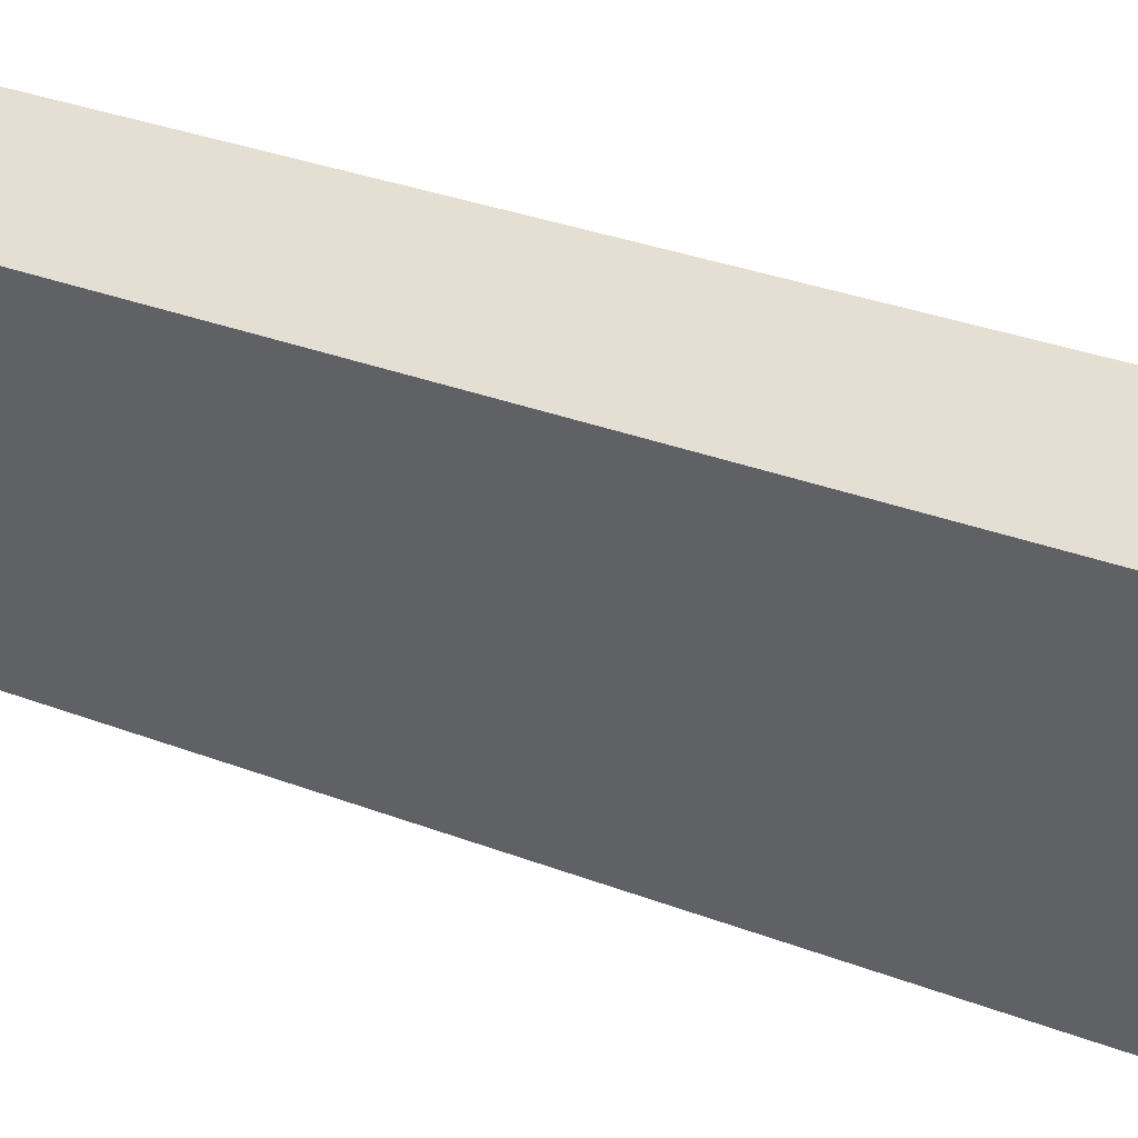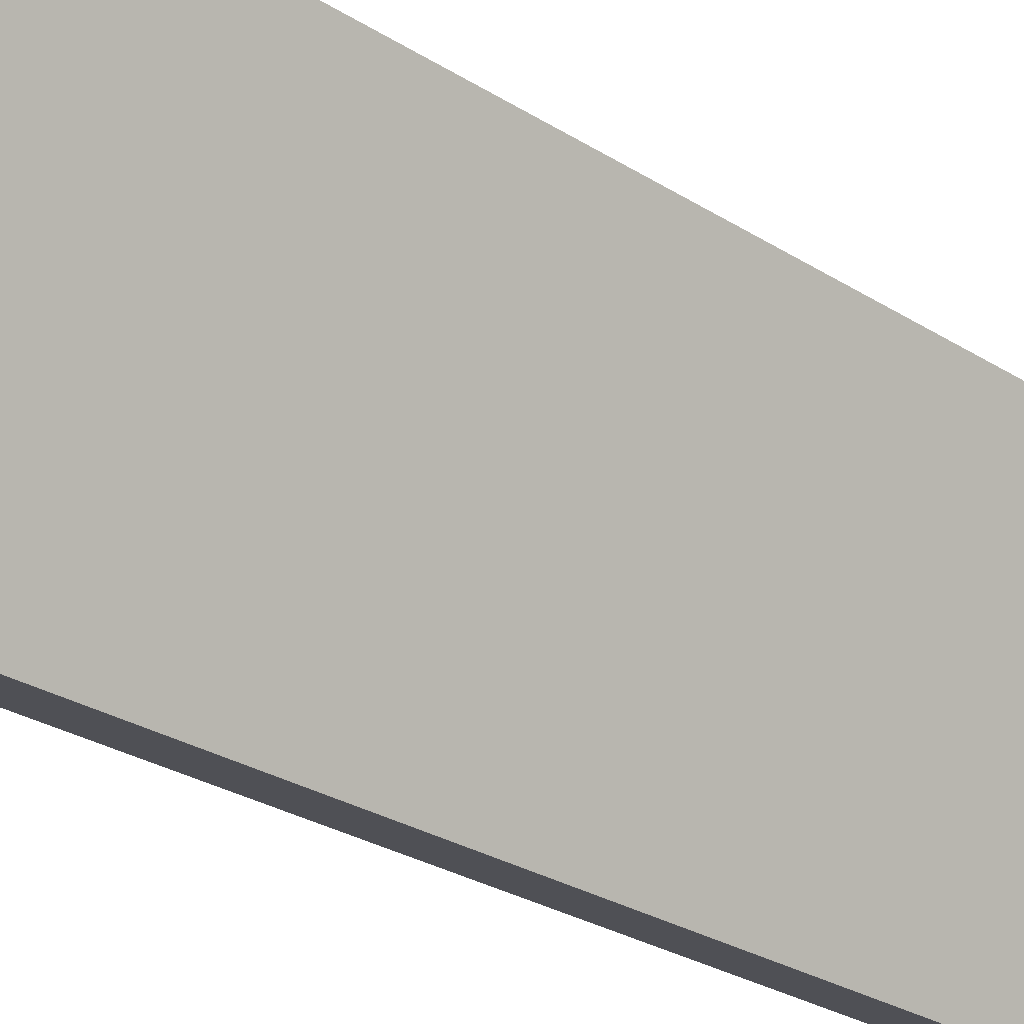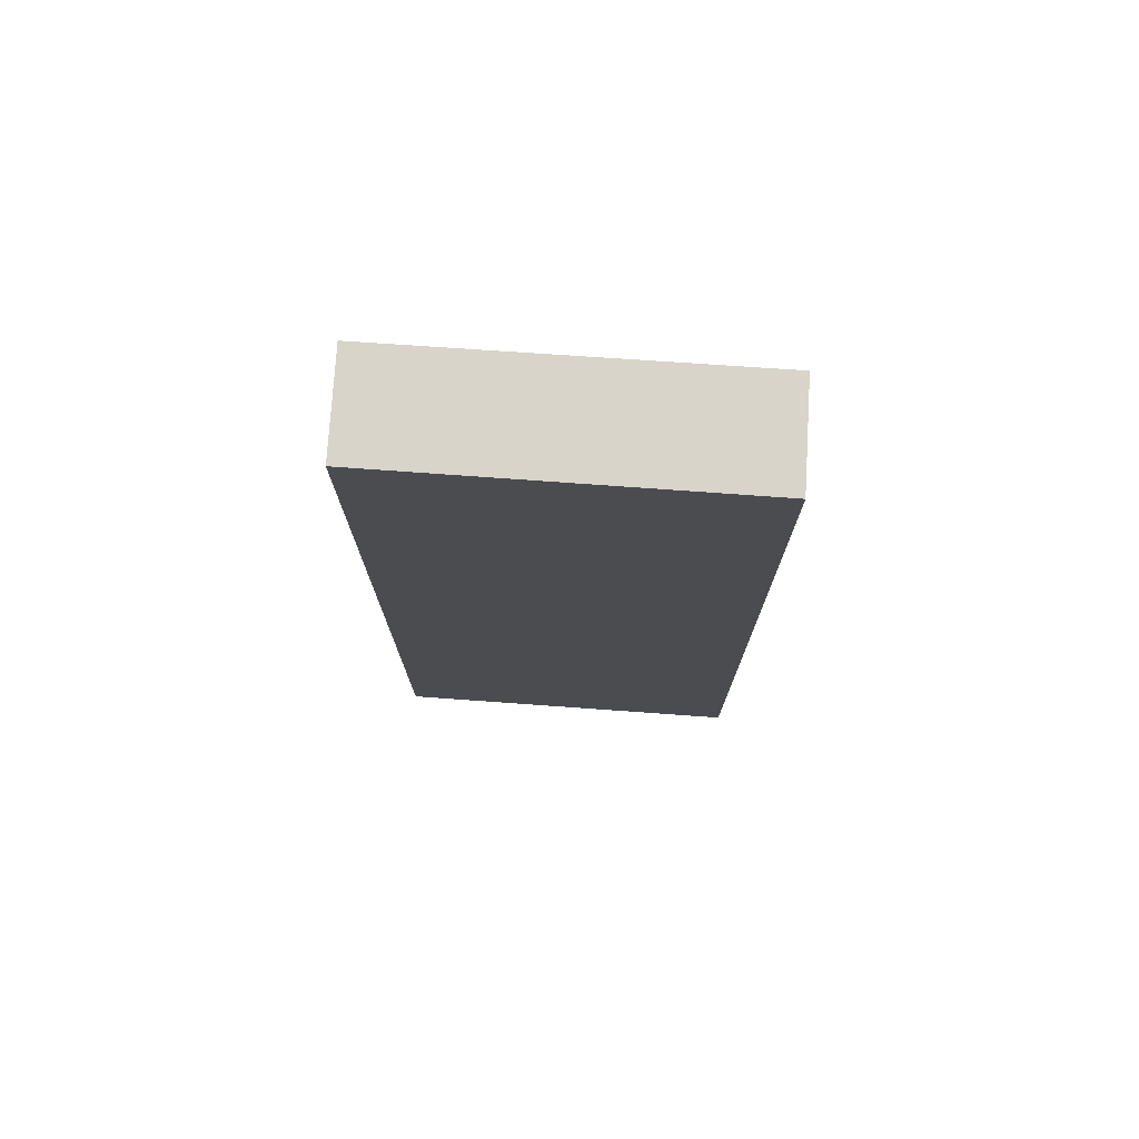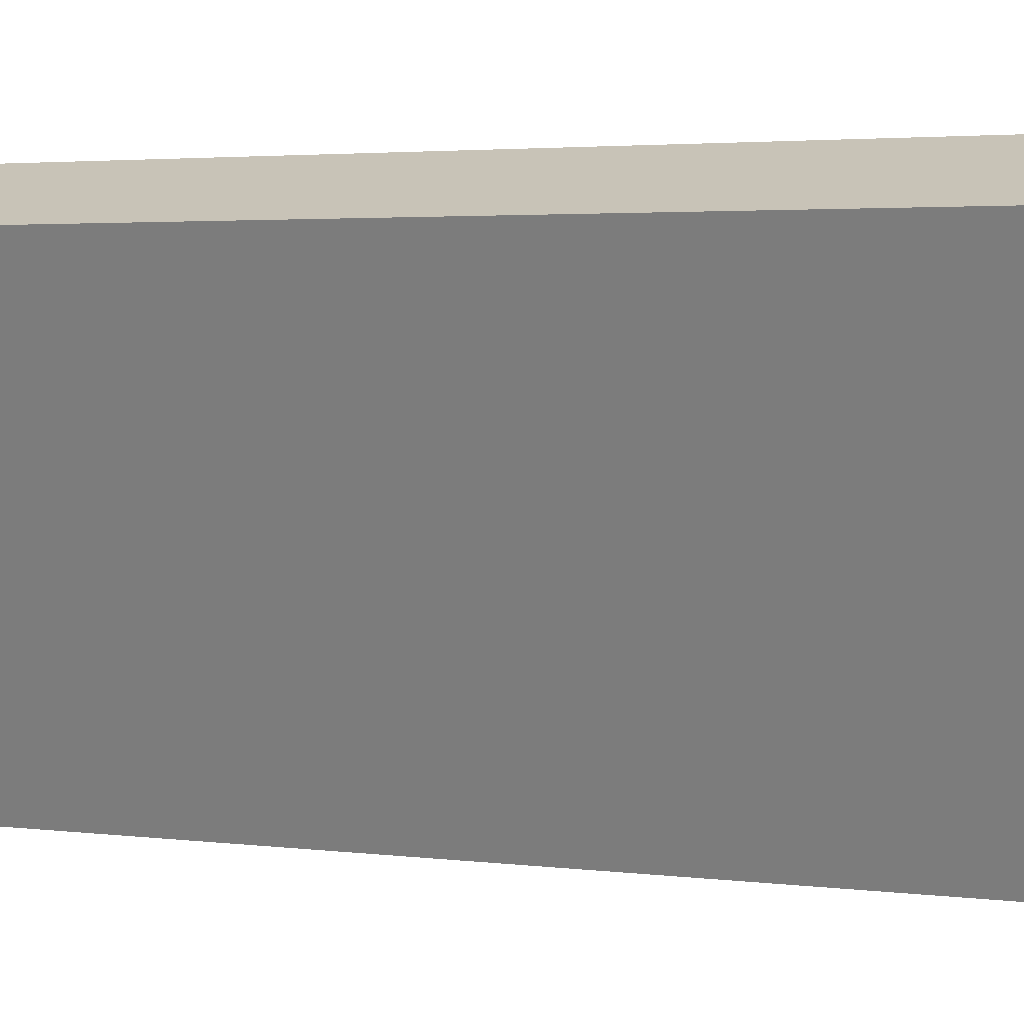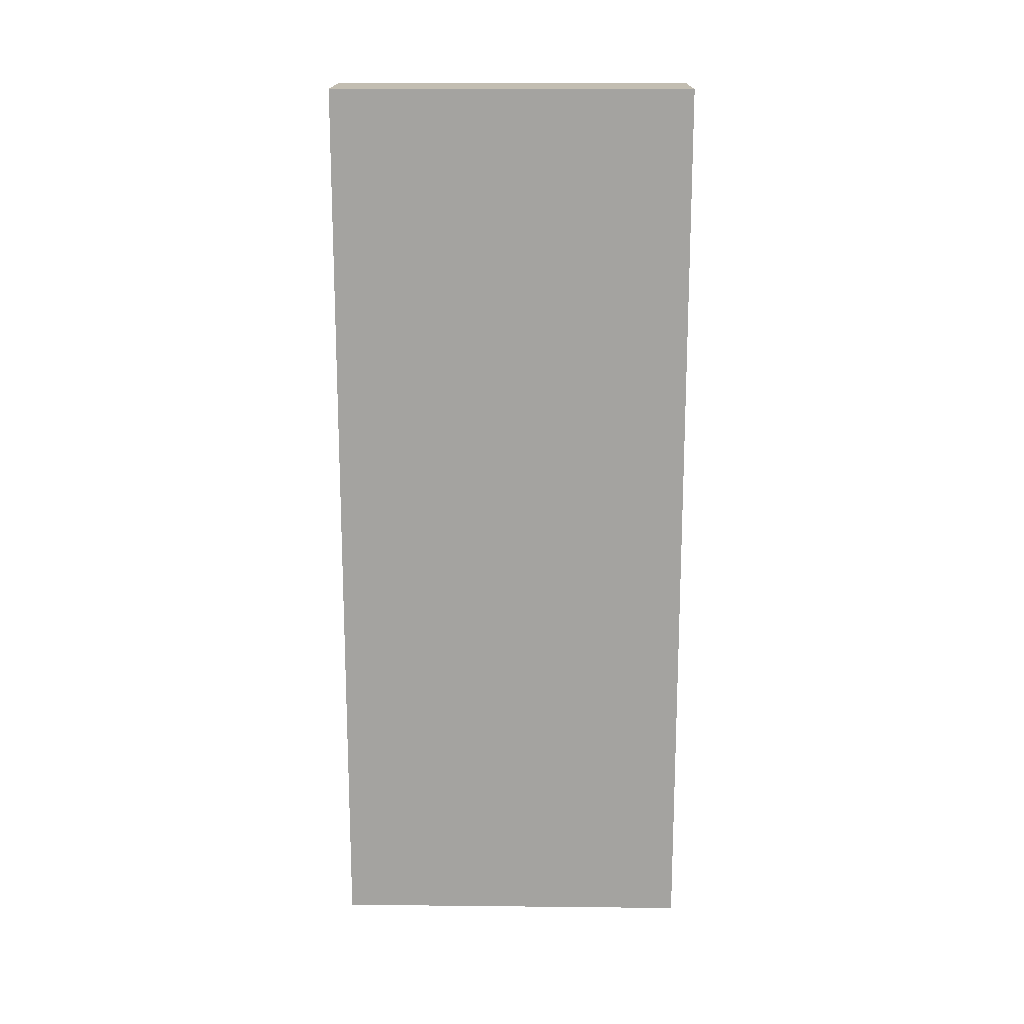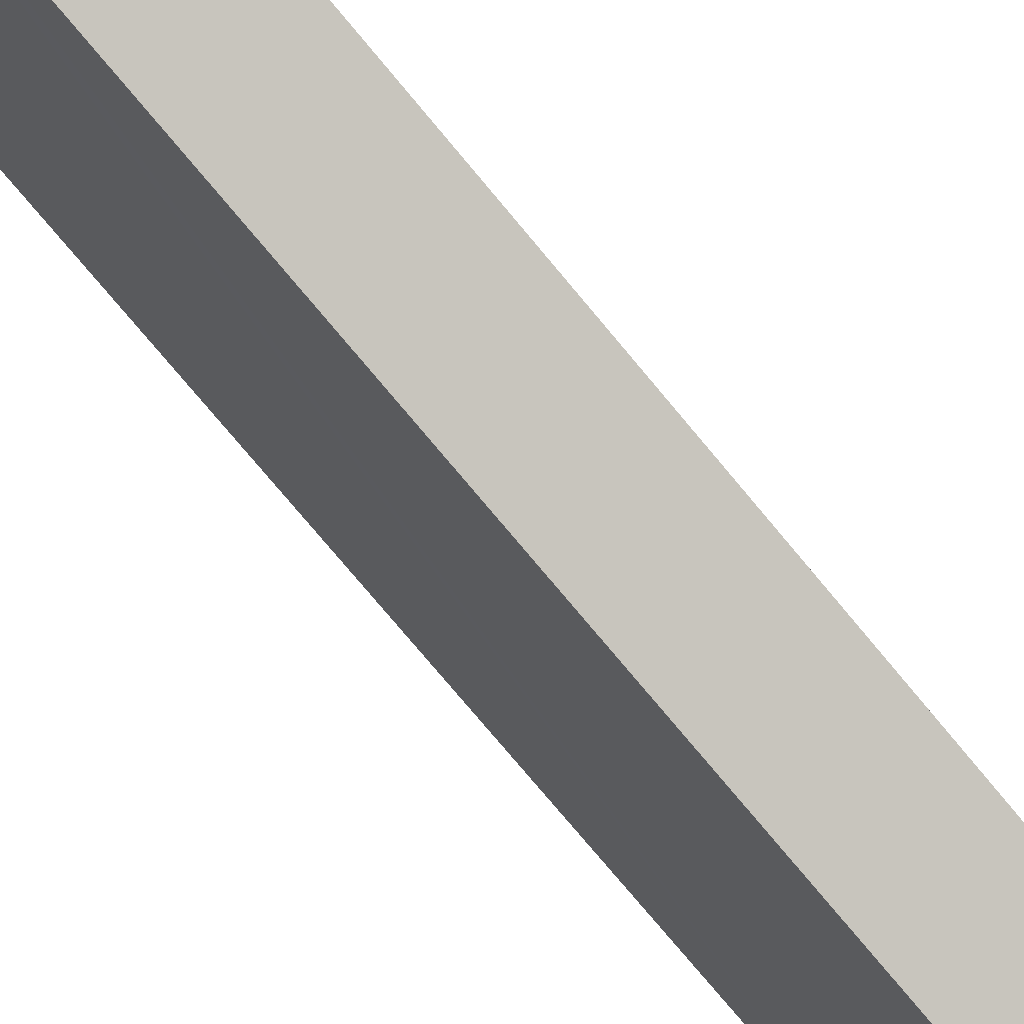
<metadata>
{"format":"obj","ext":"obj","renderer":"f3d","projection":"perspective","resolution":1024,"background":"white","views":[{"elev":30.3,"azim":119.5,"up":"+Z"},{"elev":-28.5,"azim":46.7,"up":"+Z"},{"elev":75.3,"azim":-64.8,"up":"+Y"},{"elev":2.5,"azim":118.1,"up":"+Z"},{"elev":16.8,"azim":-67.7,"up":"+Y"},{"elev":-77.8,"azim":-140.0,"up":"+Z"}]}
</metadata>
<code>
v  0 17.43 1.068e-15
v  1.928 17.43 -0.422
v  1.81 17.43 -0.723
v  4.348 17.43 5.779
v  0.116 17.43 0.3
v  2.513 17.43 6.508
v  2.513 -3.985e-16 6.508
v  4.348 -3.539e-16 5.779
v  1.81 4.427e-17 -0.723
v  1.928 2.584e-17 -0.422
v  0 0 0
v  0.116 -1.837e-17 0.3
g defaultobject
f 1 2 3
f 2 1 4
f 4 1 5
f 4 5 6
f 7 4 6
f 4 7 8
f 8 2 4
f 2 8 3
f 3 8 9
f 9 8 10
f 9 1 3
f 1 9 11
f 5 7 6
f 7 5 1
f 7 1 12
f 12 1 11
f 10 11 9
f 11 10 8
f 11 8 12
f 12 8 7

</code>
